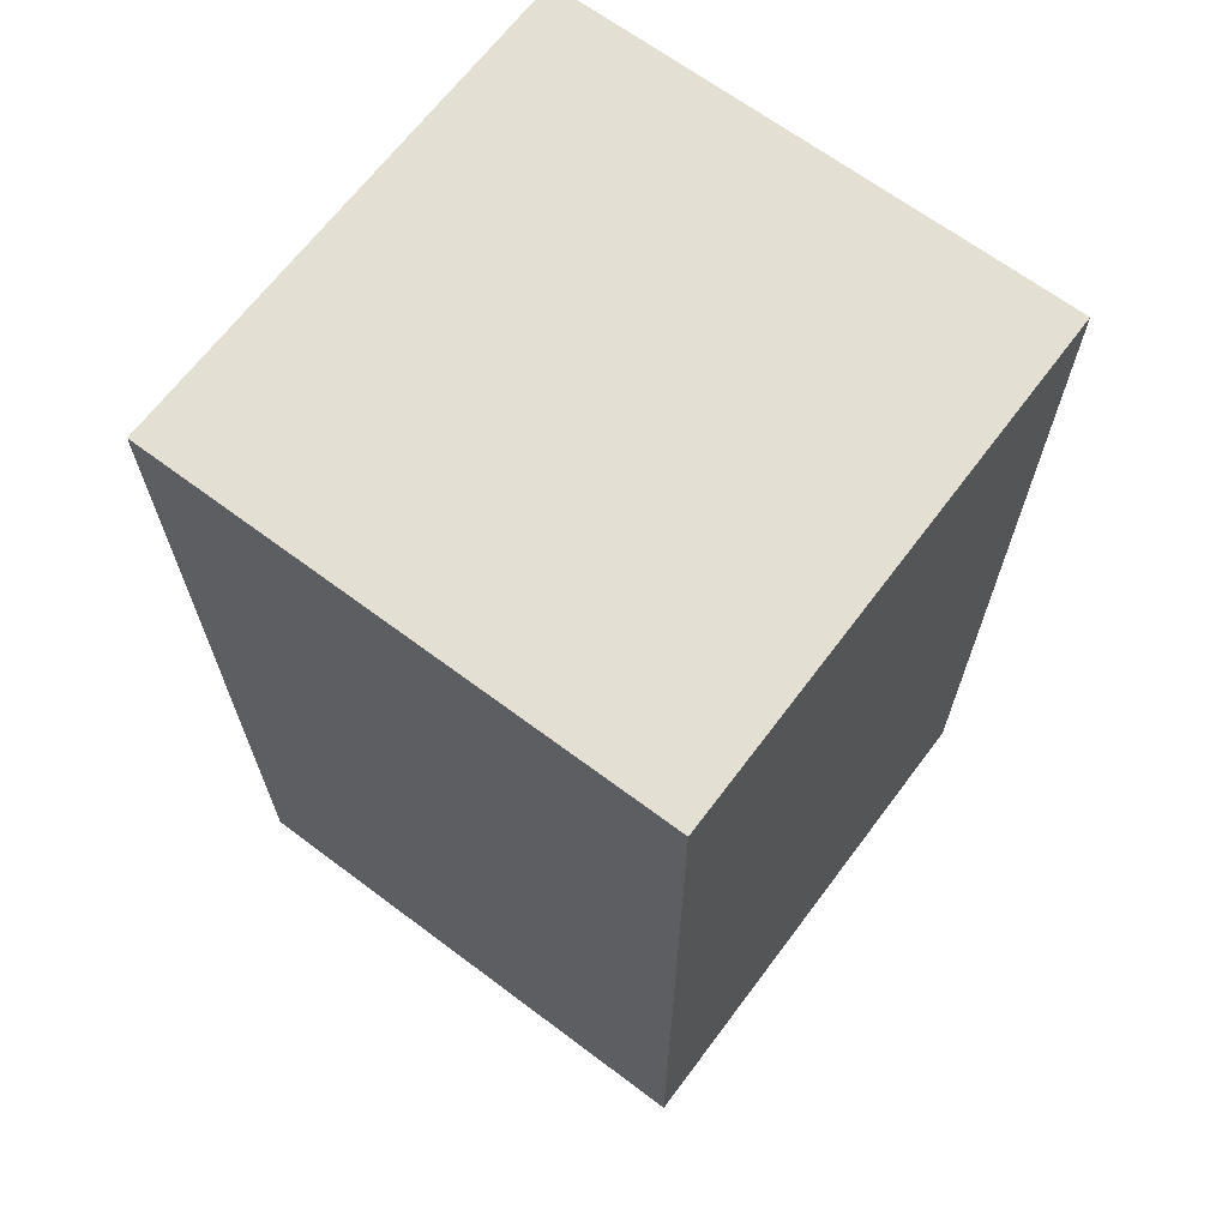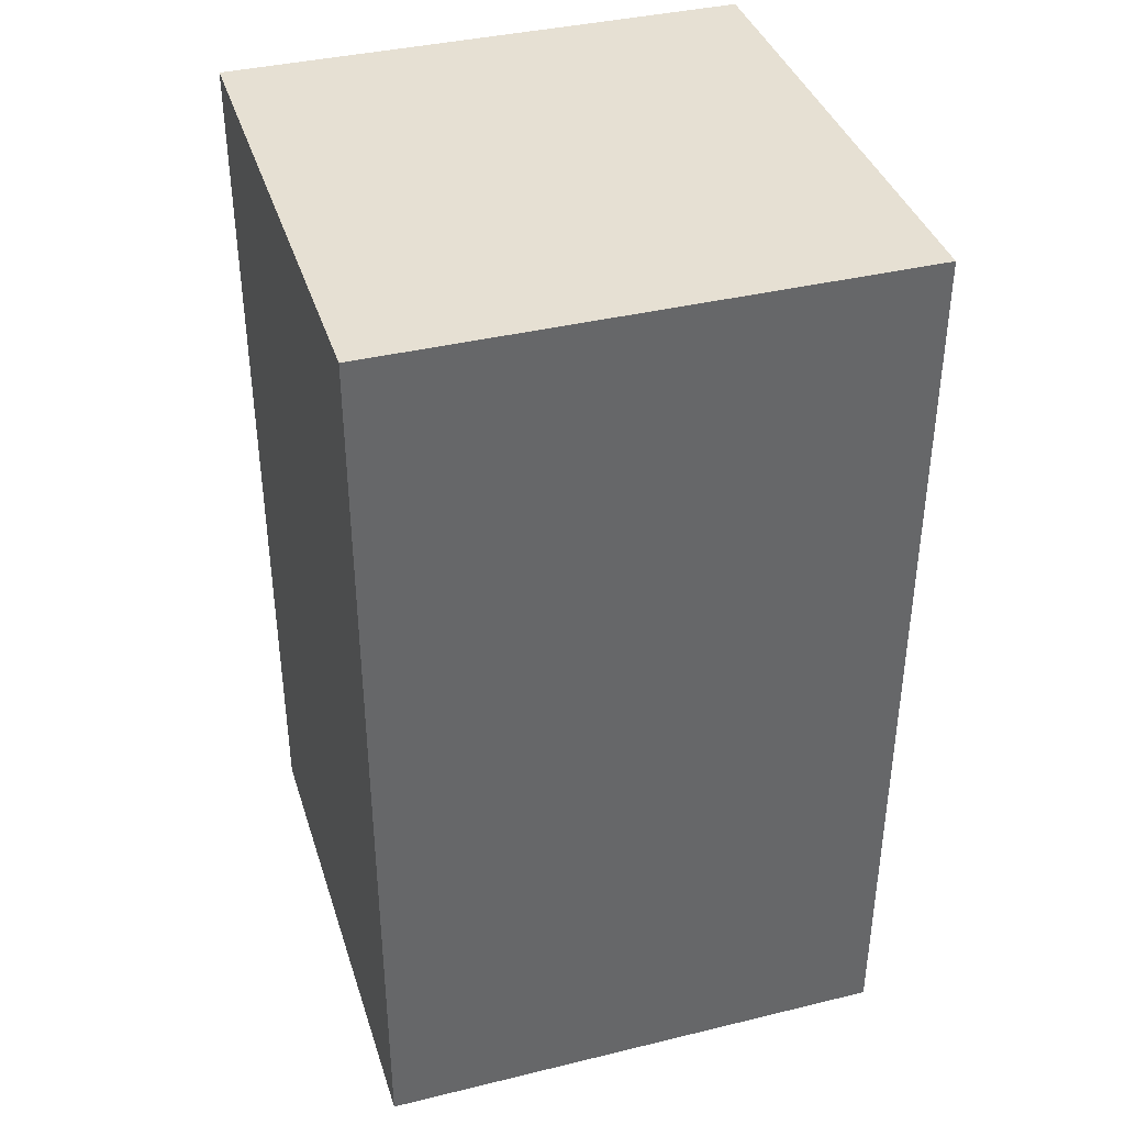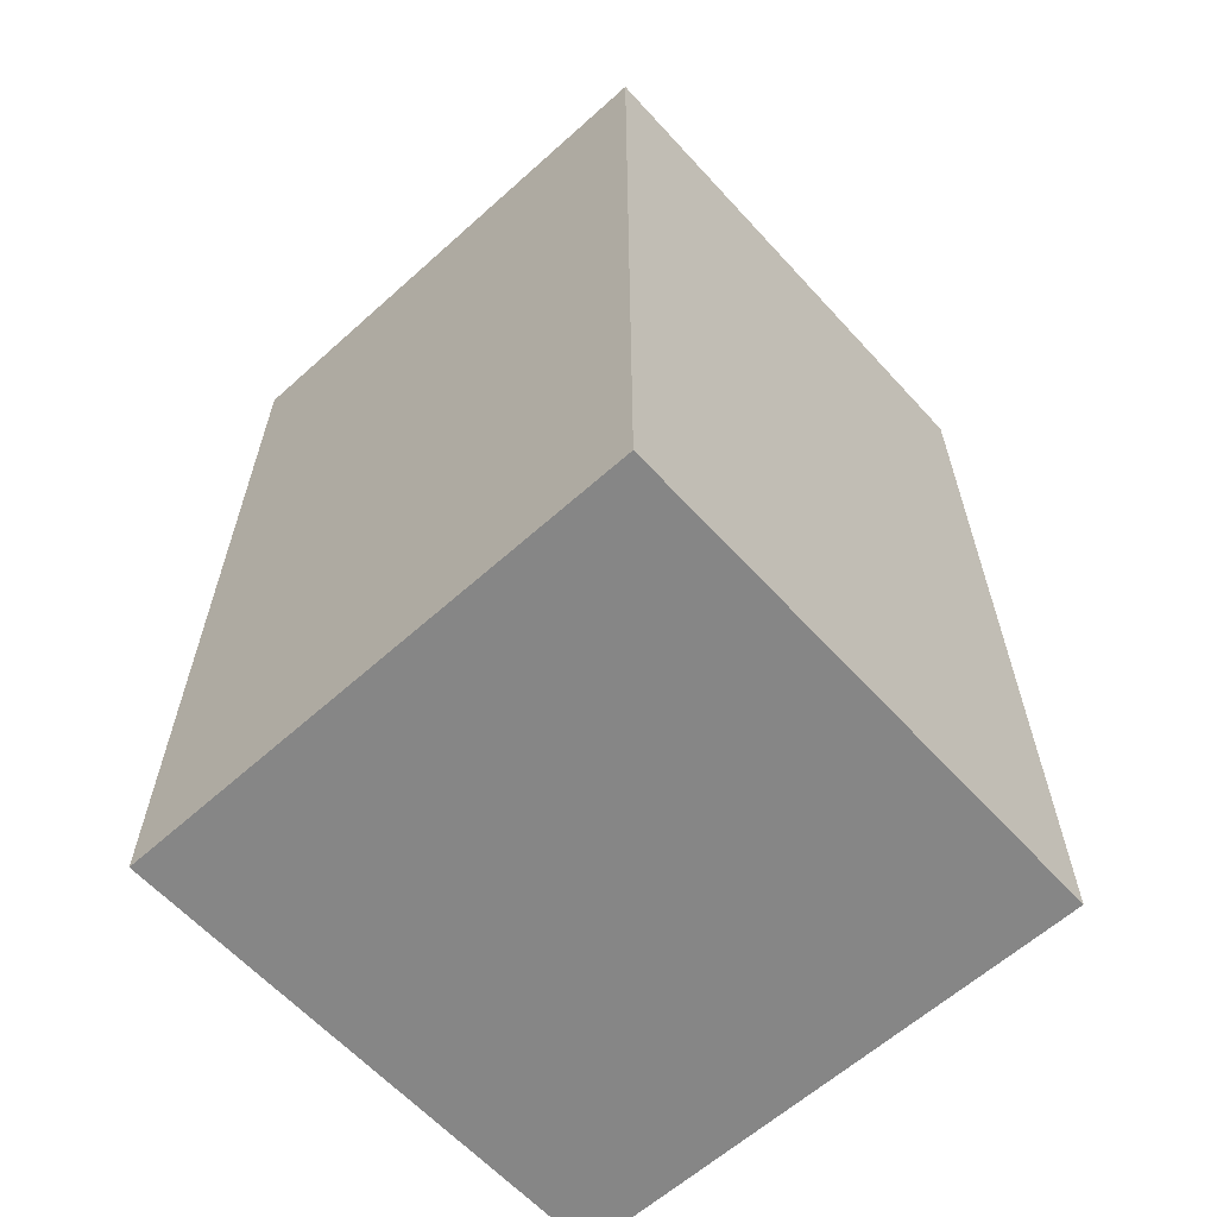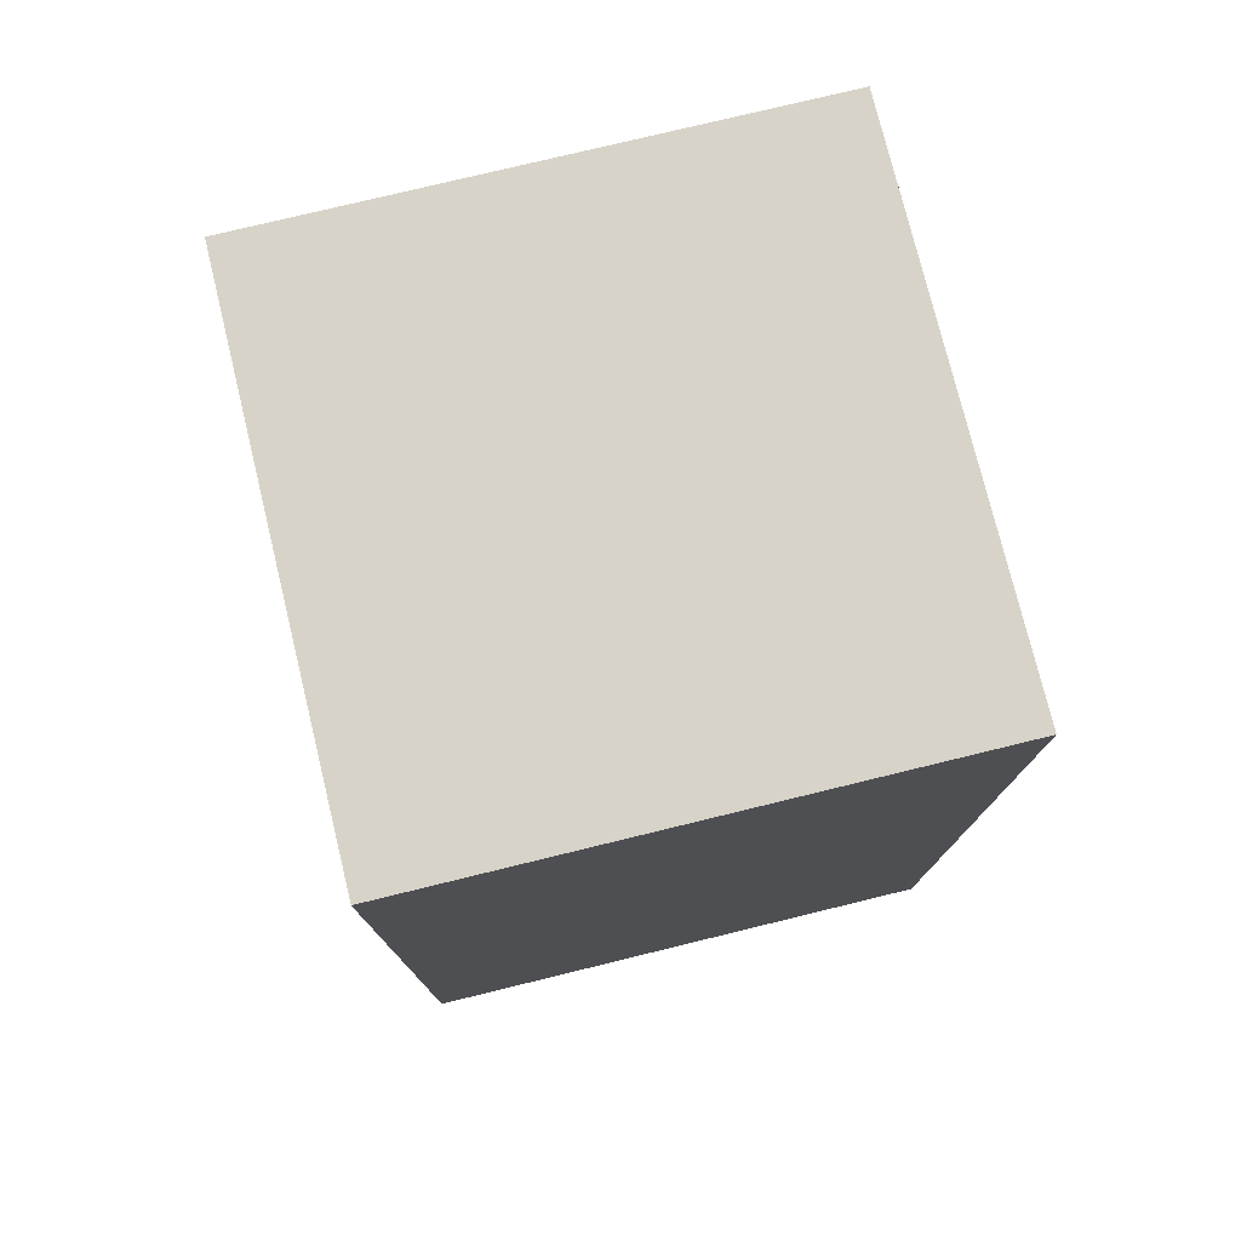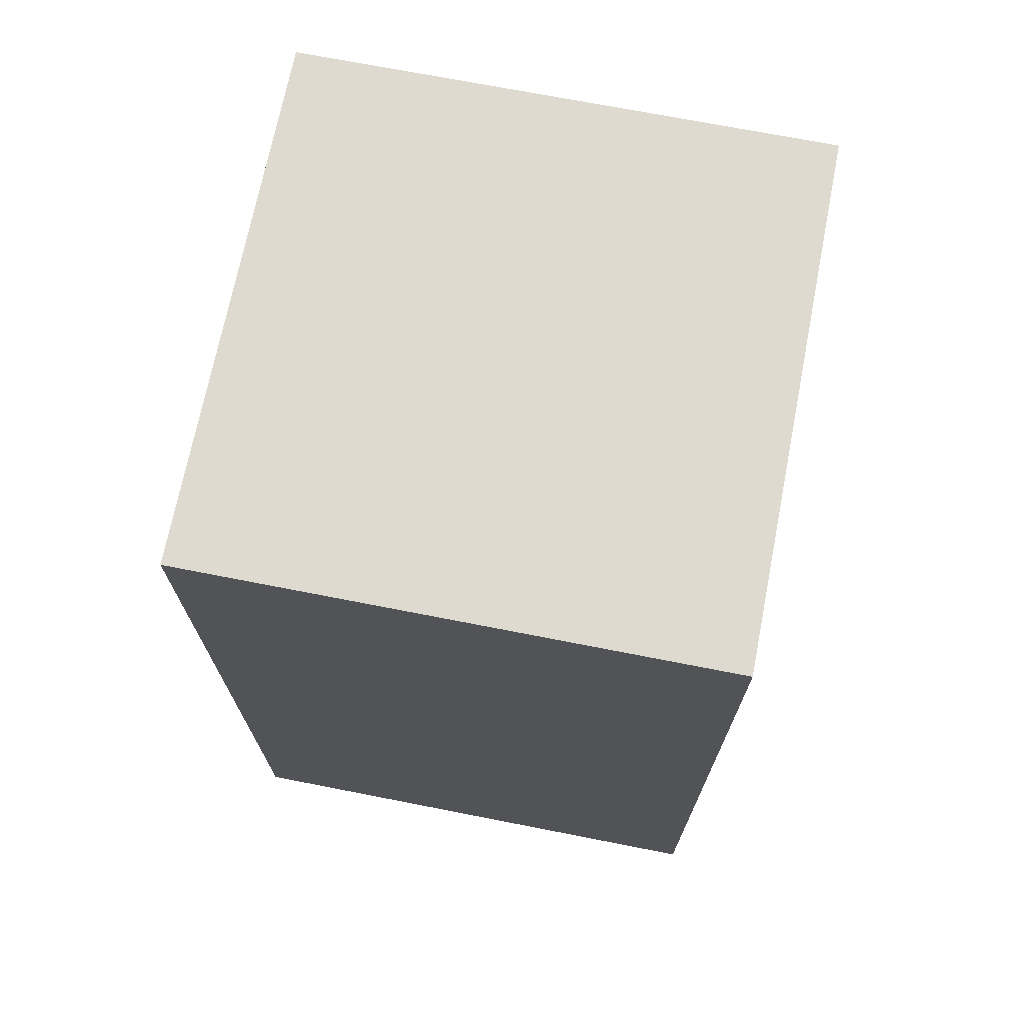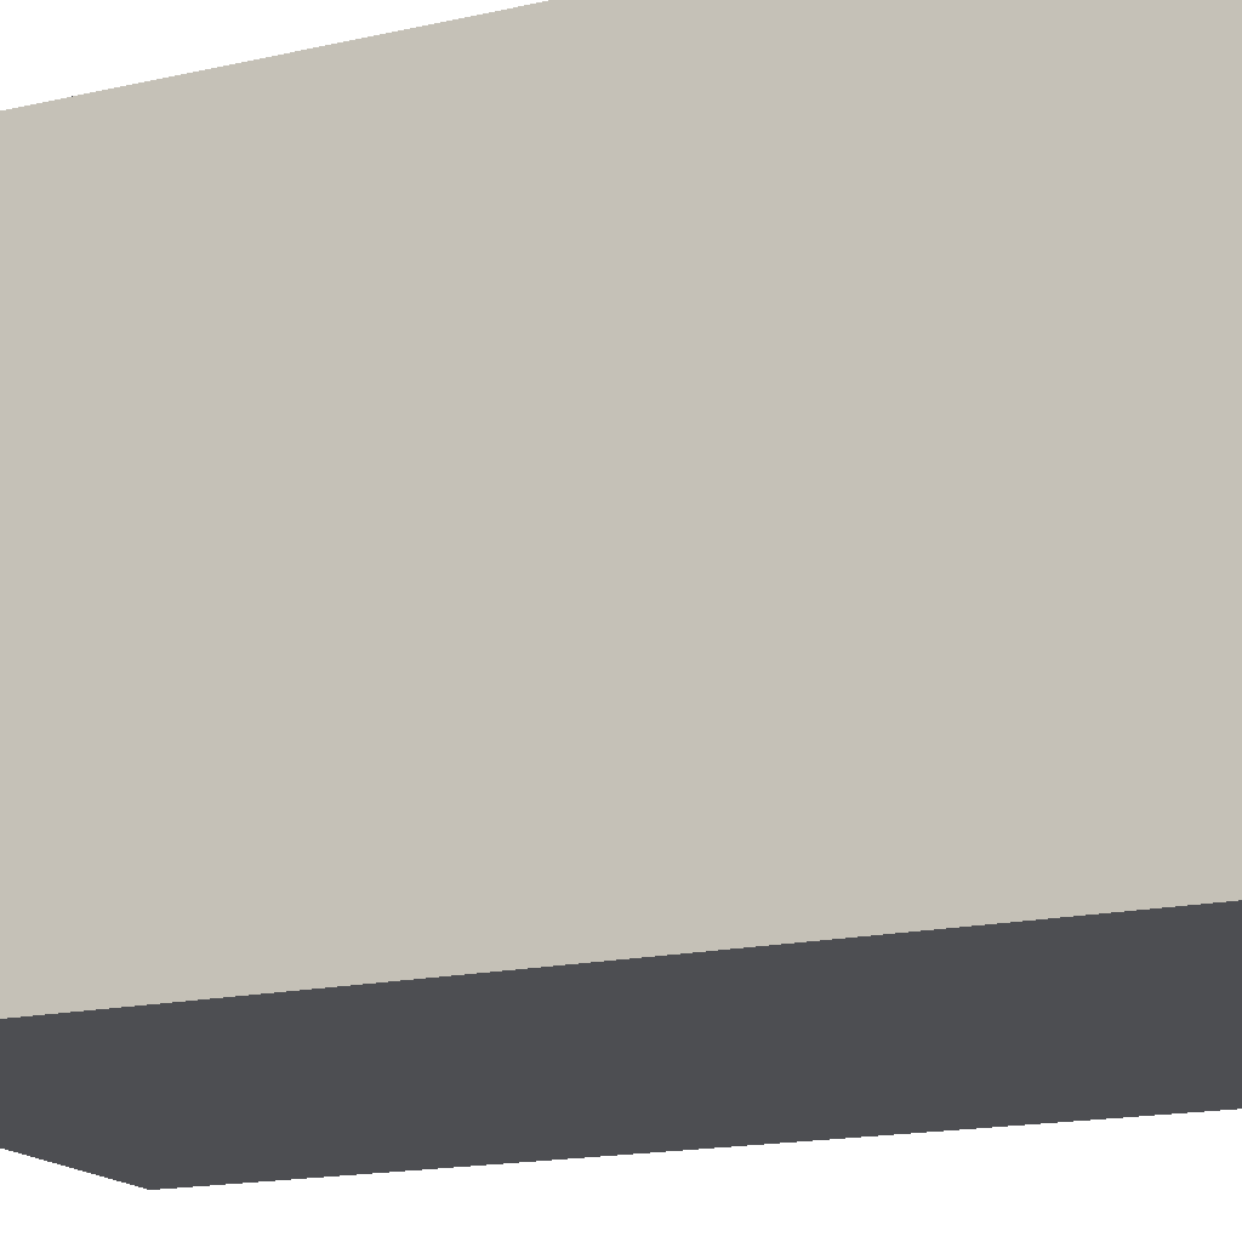
<metadata>
{"format":"obj","ext":"obj","renderer":"f3d","projection":"perspective","resolution":1024,"background":"white","views":[{"elev":66.8,"azim":36.9,"up":"+Y"},{"elev":38.5,"azim":-107.0,"up":"+Y"},{"elev":-62.0,"azim":132.3,"up":"+Y"},{"elev":76.8,"azim":166.3,"up":"+Y"},{"elev":71.0,"azim":11.1,"up":"+Y"},{"elev":-17.2,"azim":114.1,"up":"+Z"}]}
</metadata>
<code>
o Cube.002_Cube
v 0.4 -0.7 -0.4
v 0.4 -0.7 0.4
v -0.4 -0.7 0.4
v -0.4 -0.7 -0.4
v 0.4 0.7 -0.4
v 0.4 0.7 0.4
v -0.4 0.7 0.4
v -0.4 0.7 -0.4
f 1 2 3
f 1 3 4
f 5 8 7
f 5 7 6
f 1 5 6
f 1 6 2
f 2 6 7
f 2 7 3
f 3 7 8
f 3 8 4
f 5 1 4
f 5 4 8

</code>
